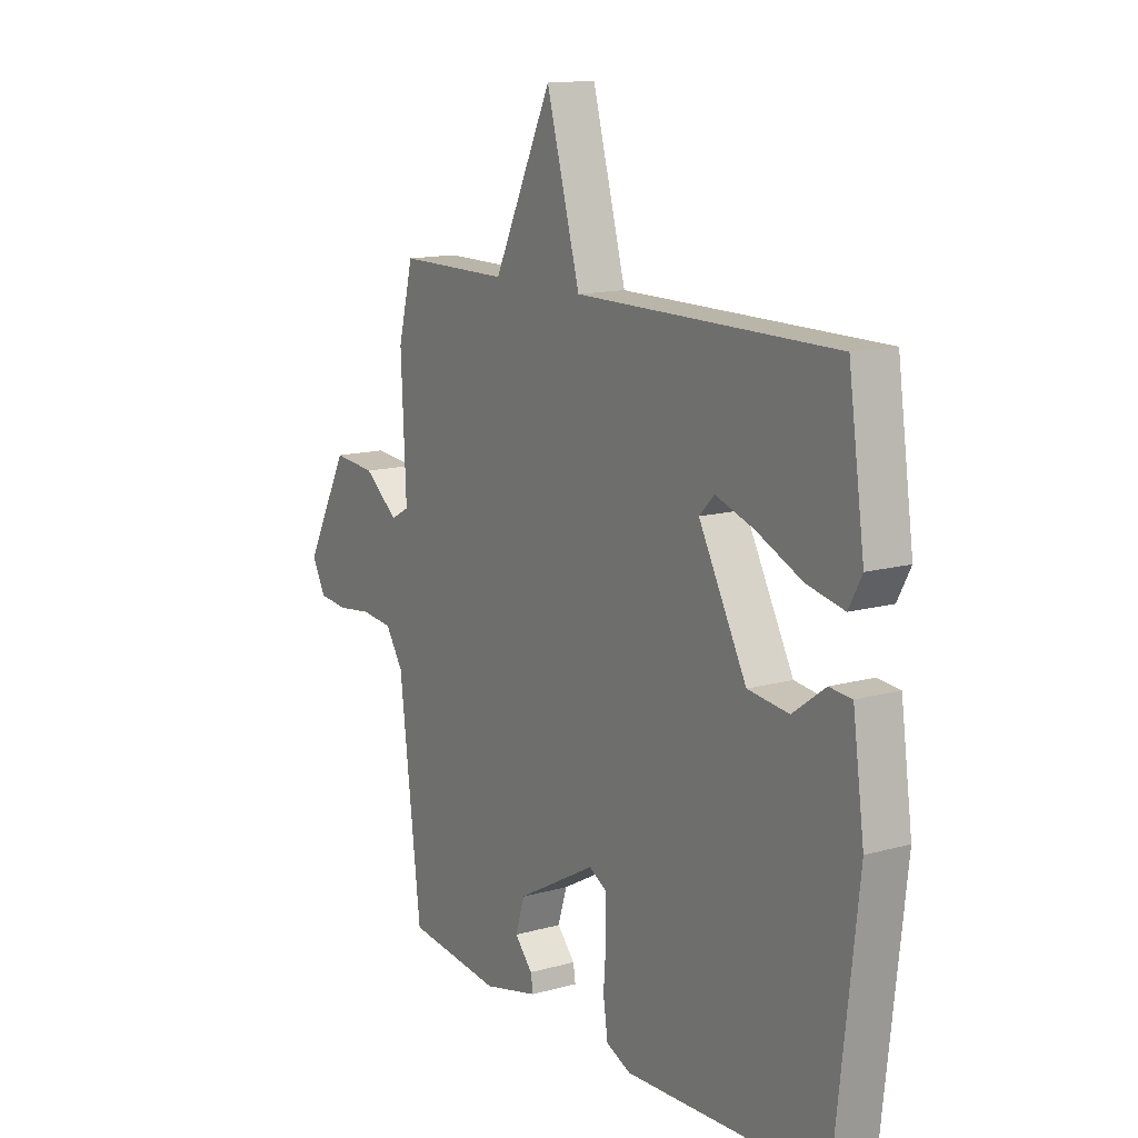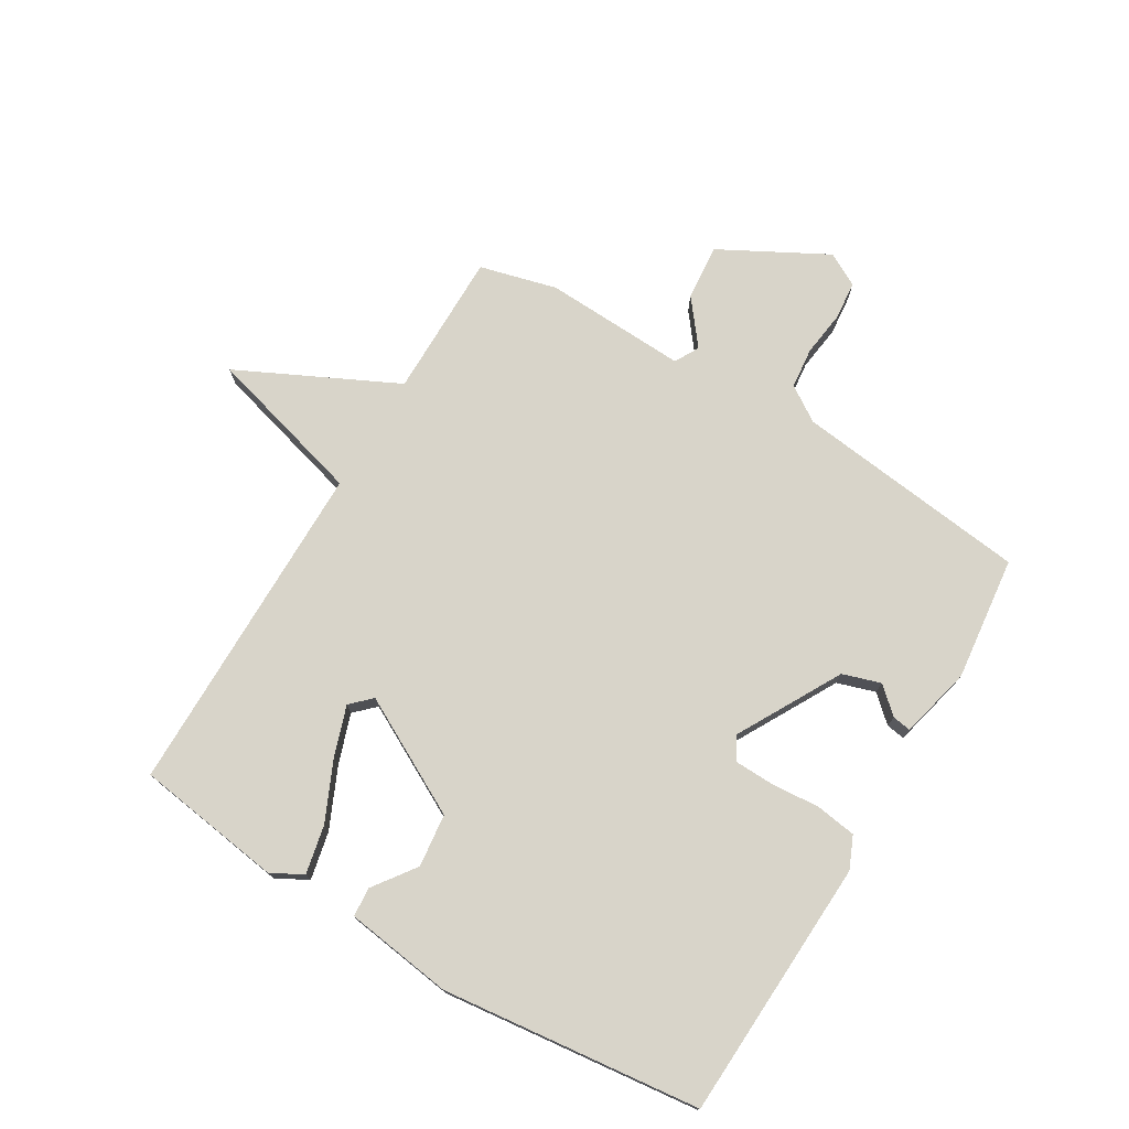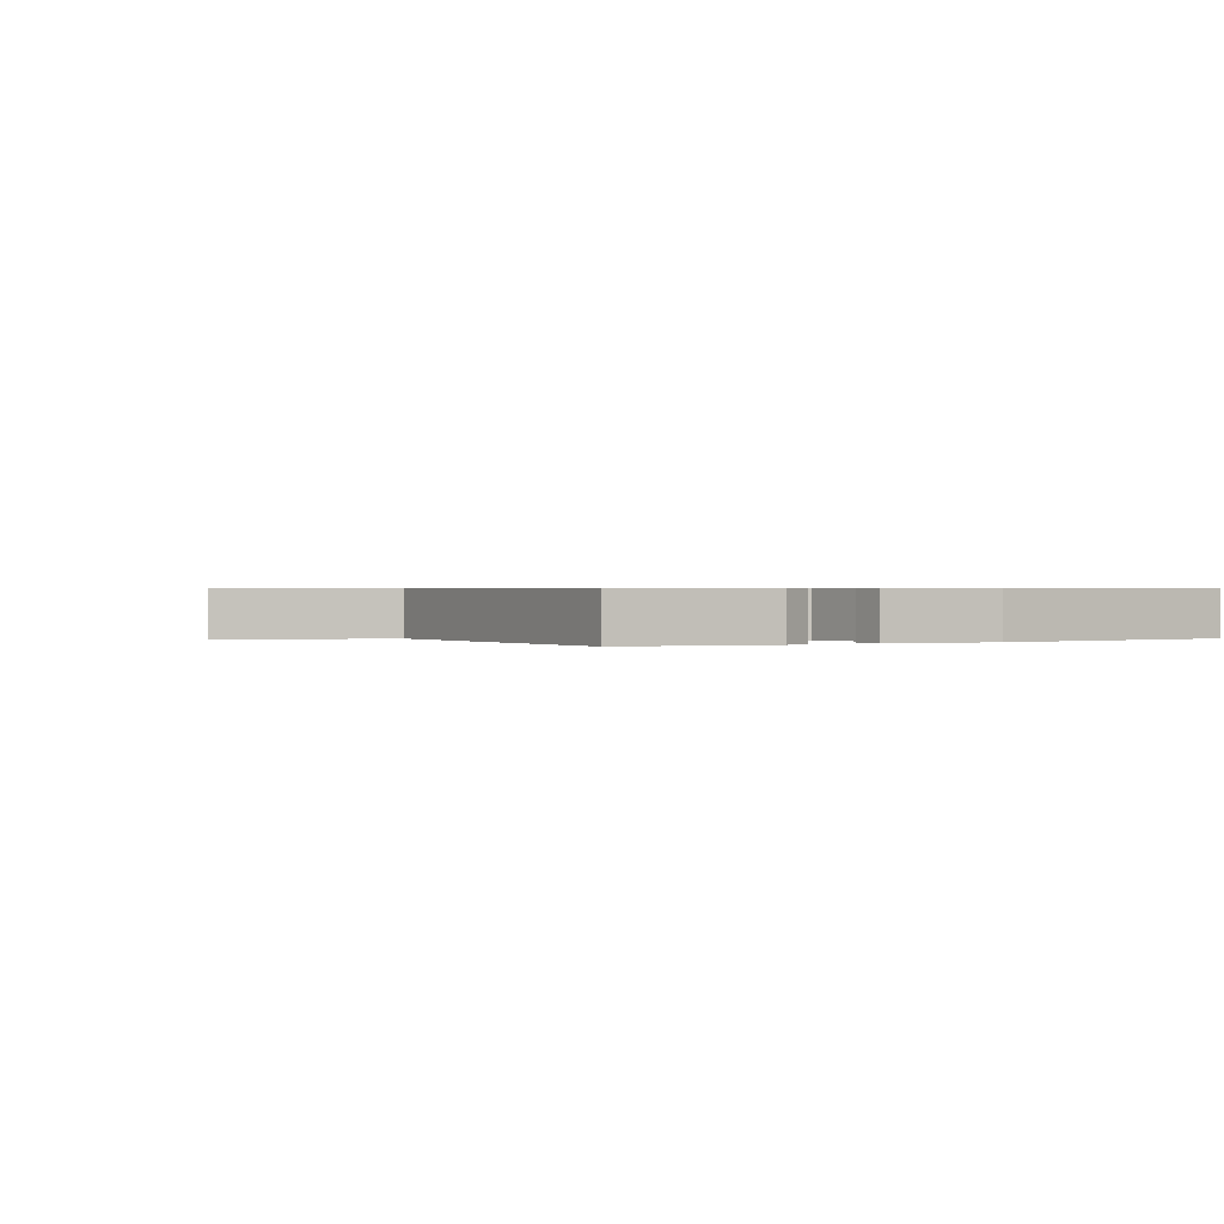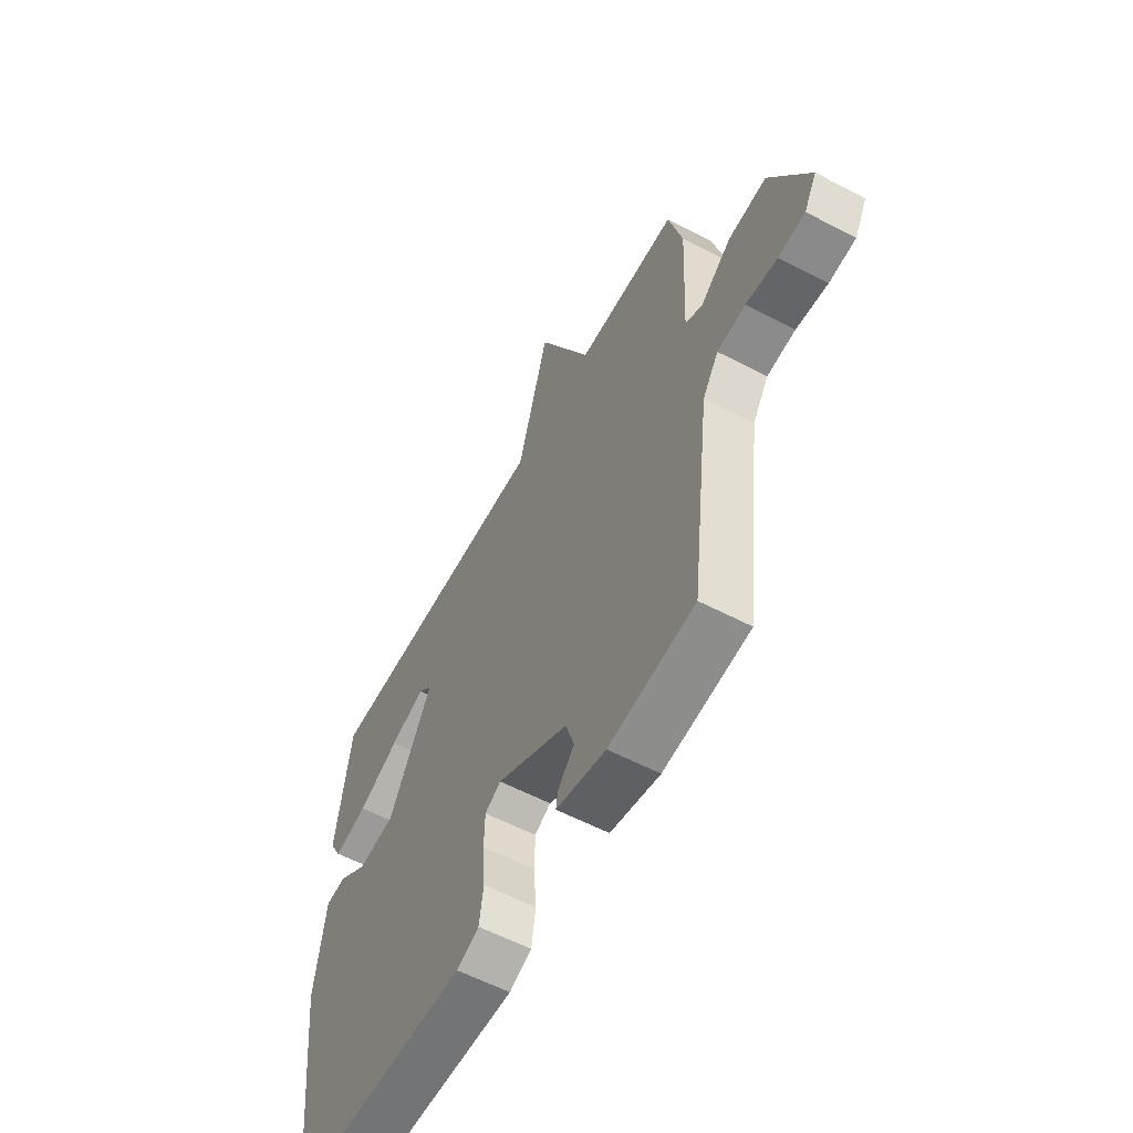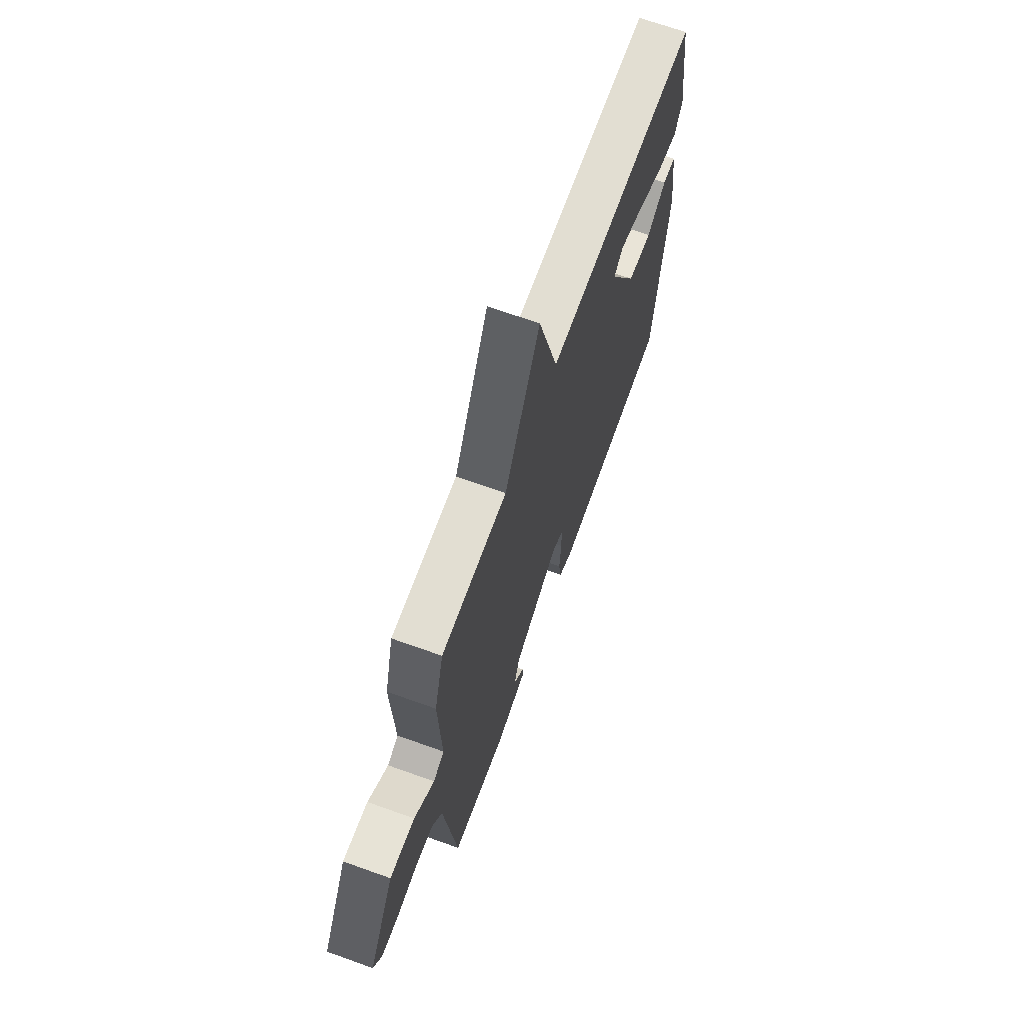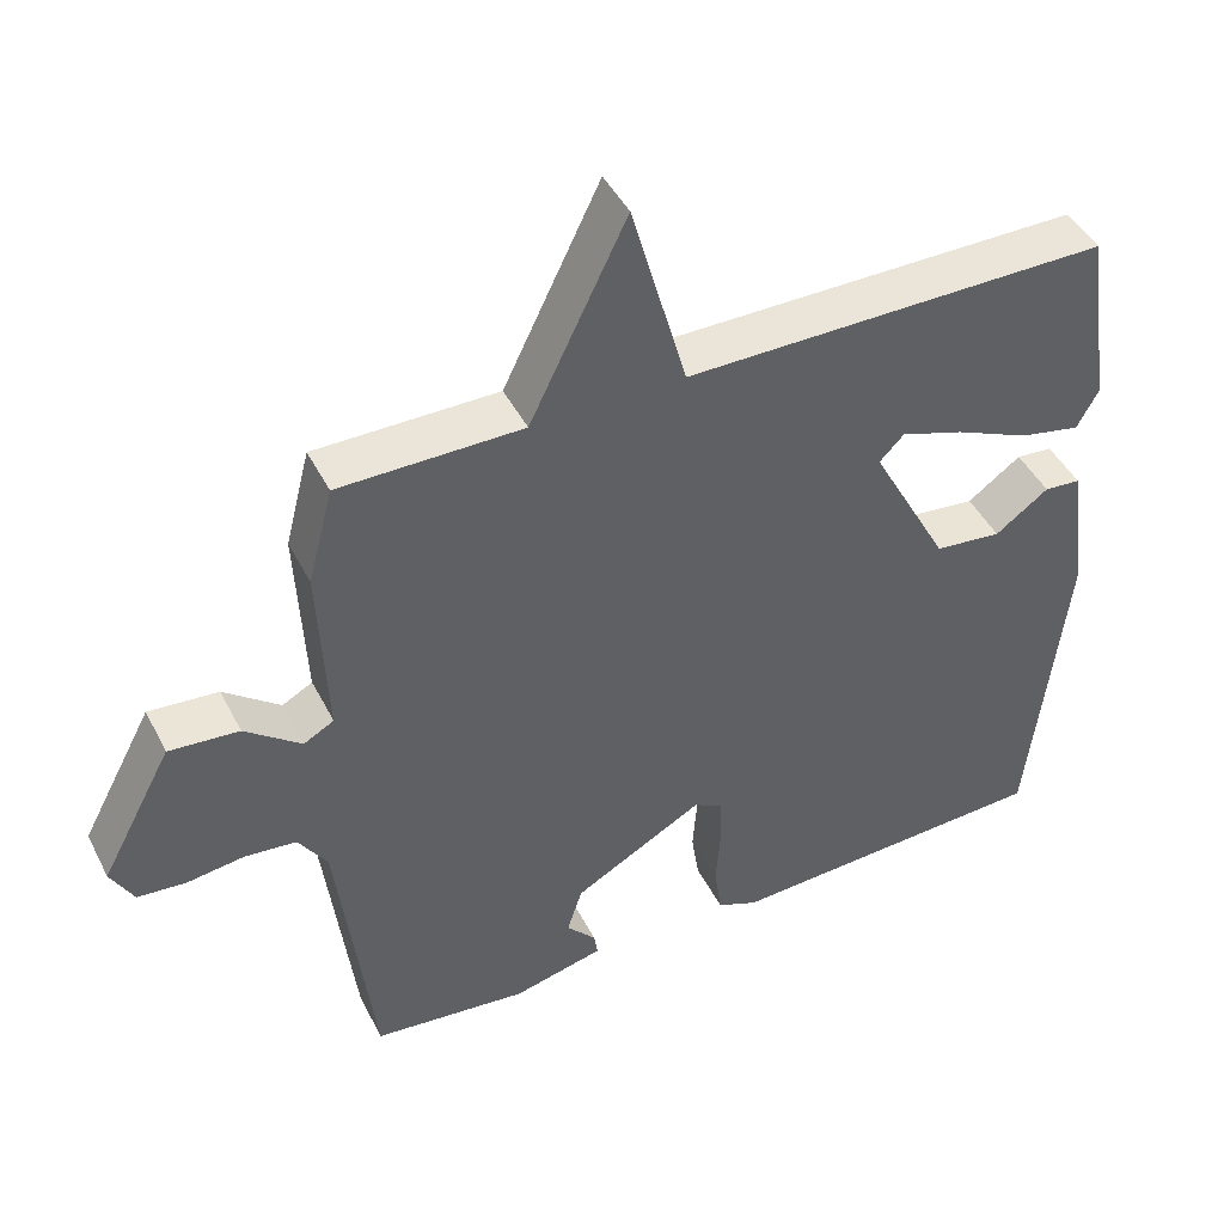
<metadata>
{"format":"obj","ext":"obj","renderer":"f3d","projection":"perspective","resolution":1024,"background":"white","views":[{"elev":13.5,"azim":57.8,"up":"+Z"},{"elev":75.1,"azim":120.8,"up":"+Y"},{"elev":0.5,"azim":60.1,"up":"+Y"},{"elev":-58.5,"azim":-118.4,"up":"+Z"},{"elev":68.0,"azim":-70.2,"up":"+Z"},{"elev":45.1,"azim":-25.8,"up":"+Z"}]}
</metadata>
<code>
v -0.5 0.07 -0.5
v -0.547 0.07 -0.112
v -0.585 0.07 -0.054
v -0.653 0.07 -0.047
v -0.728 0.07 -0.057
v -0.792 0.07 -0.051
v -0.822 0.07 0.004
v -0.728 0.07 0.18
v -0.636 0.07 0.172
v -0.562 0.07 0.114
v -0.522 0.07 0.136
v -0.533 0.07 0.372
v -0.5 0.07 0.5
v -0.259 0.07 0.5
v -0.132 0.07 0.762
v -0.059 0.07 0.5
v 0.5 0.07 0.5
v 0.535 0.07 0.257
v 0.507 0.07 0.205
v 0.427 0.07 0.222
v 0.329 0.07 0.266
v 0.246 0.07 0.294
v 0.214 0.07 0.261
v 0.317 0.07 0.069
v 0.405 0.07 0.059
v 0.475 0.07 0.11
v 0.523 0.07 0.106
v 0.548 0.07 -0.072
v 0.5 0.07 -0.5
v 0.068 0.07 -0.52
v 0.015 0.07 -0.497
v 0.005 0.07 -0.43
v 0.011 0.07 -0.349
v 0.009 0.07 -0.283
v -0.029 0.07 -0.262
v -0.2 0.07 -0.357
v -0.22 0.07 -0.42
v -0.181 0.07 -0.463
v -0.176 0.07 -0.494
v -0.295 0.07 -0.523
v -0.5 0 -0.5
v -0.547 0 -0.112
v -0.585 0 -0.054
v -0.653 0 -0.047
v -0.728 0 -0.057
v -0.792 0 -0.051
v -0.822 0 0.004
v -0.728 0 0.18
v -0.636 0 0.172
v -0.562 0 0.114
v -0.522 0 0.136
v -0.533 0 0.372
v -0.5 0 0.5
v -0.259 0 0.5
v -0.132 0 0.762
v -0.059 0 0.5
v 0.5 0 0.5
v 0.535 0 0.257
v 0.507 0 0.205
v 0.427 0 0.222
v 0.329 0 0.266
v 0.246 0 0.294
v 0.214 0 0.261
v 0.317 0 0.069
v 0.405 0 0.059
v 0.475 0 0.11
v 0.523 0 0.106
v 0.548 0 -0.072
v 0.5 0 -0.5
v 0.068 0 -0.52
v 0.015 0 -0.497
v 0.005 0 -0.43
v 0.011 0 -0.349
v 0.009 0 -0.283
v -0.029 0 -0.262
v -0.2 0 -0.357
v -0.22 0 -0.42
v -0.181 0 -0.463
v -0.176 0 -0.494
v -0.295 0 -0.523
f 40 1 2
f 39 40 2
f 38 39 2
f 37 38 2
f 36 37 2 3
f 35 36 3
f 31 32 33
f 30 31 33
f 29 30 33
f 28 29 33
f 27 28 33
f 26 27 33
f 25 26 33
f 24 25 33 34
f 23 24 34 35
f 19 20 21
f 18 19 21
f 17 18 21
f 16 17 21
f 16 21 22
f 14 15 16
f 14 16 22 23
f 14 23 35
f 13 14 35
f 12 13 35
f 11 12 35
f 8 9 10
f 7 8 10
f 6 7 10
f 5 6 10
f 4 5 10
f 3 4 10 11
f 3 11 35
f 42 41 80
f 42 80 79
f 42 79 78
f 42 78 77
f 43 42 77 76
f 43 76 75
f 73 72 71
f 73 71 70
f 73 70 69
f 73 69 68
f 73 68 67
f 73 67 66
f 73 66 65
f 74 73 65 64
f 75 74 64 63
f 61 60 59
f 61 59 58
f 61 58 57
f 61 57 56
f 62 61 56
f 56 55 54
f 63 62 56 54
f 75 63 54
f 75 54 53
f 75 53 52
f 75 52 51
f 50 49 48
f 50 48 47
f 50 47 46
f 50 46 45
f 50 45 44
f 51 50 44 43
f 75 51 43
f 1 41 42 2
f 2 42 43 3
f 3 43 44 4
f 4 44 45 5
f 5 45 46 6
f 6 46 47 7
f 7 47 48 8
f 8 48 49 9
f 9 49 50 10
f 10 50 51 11
f 11 51 52 12
f 12 52 53 13
f 13 53 54 14
f 14 54 55 15
f 15 55 56 16
f 16 56 57 17
f 17 57 58 18
f 18 58 59 19
f 19 59 60 20
f 20 60 61 21
f 21 61 62 22
f 22 62 63 23
f 23 63 64 24
f 24 64 65 25
f 25 65 66 26
f 26 66 67 27
f 27 67 68 28
f 28 68 69 29
f 29 69 70 30
f 30 70 71 31
f 31 71 72 32
f 32 72 73 33
f 33 73 74 34
f 34 74 75 35
f 35 75 76 36
f 36 76 77 37
f 37 77 78 38
f 38 78 79 39
f 39 79 80 40
f 40 80 41 1

</code>
